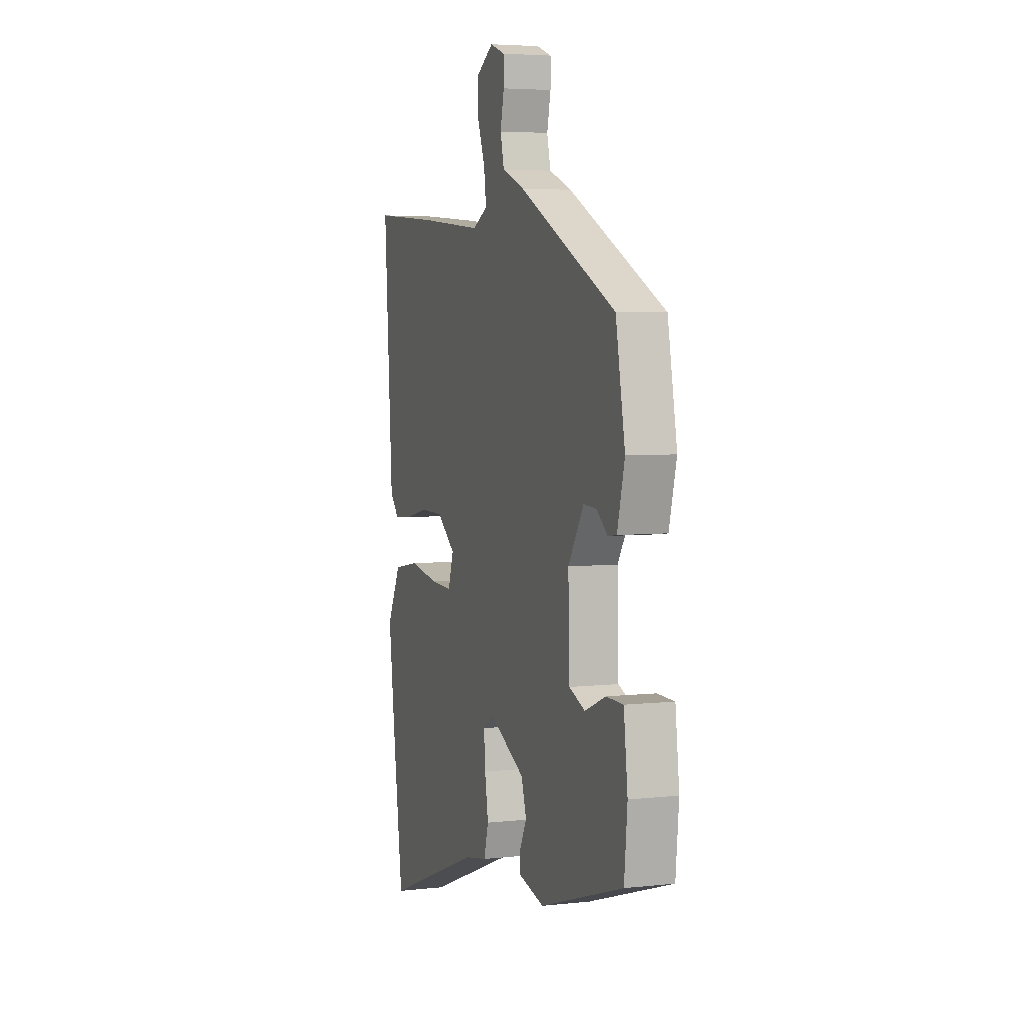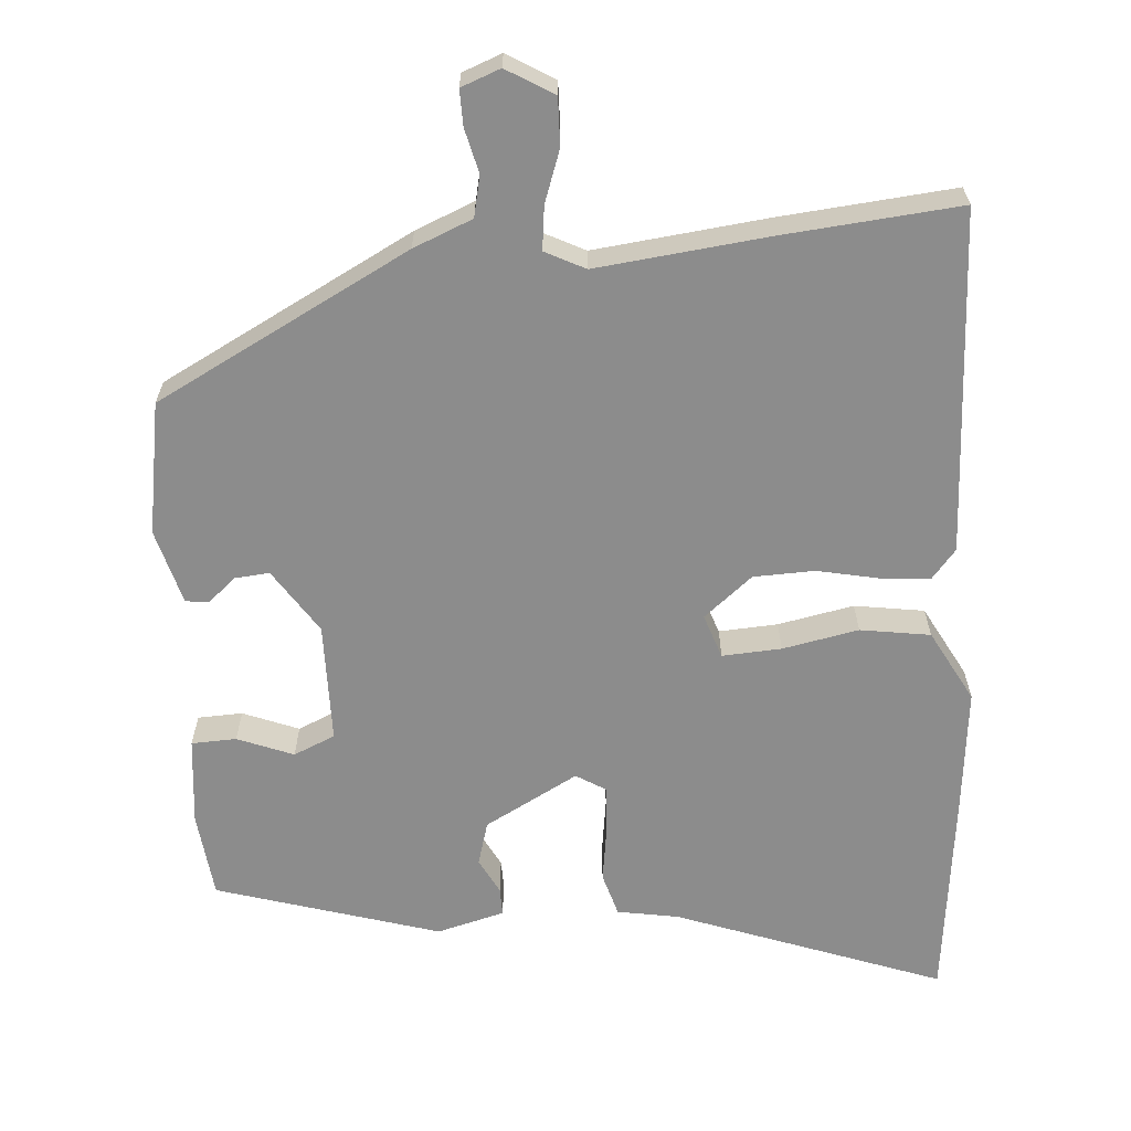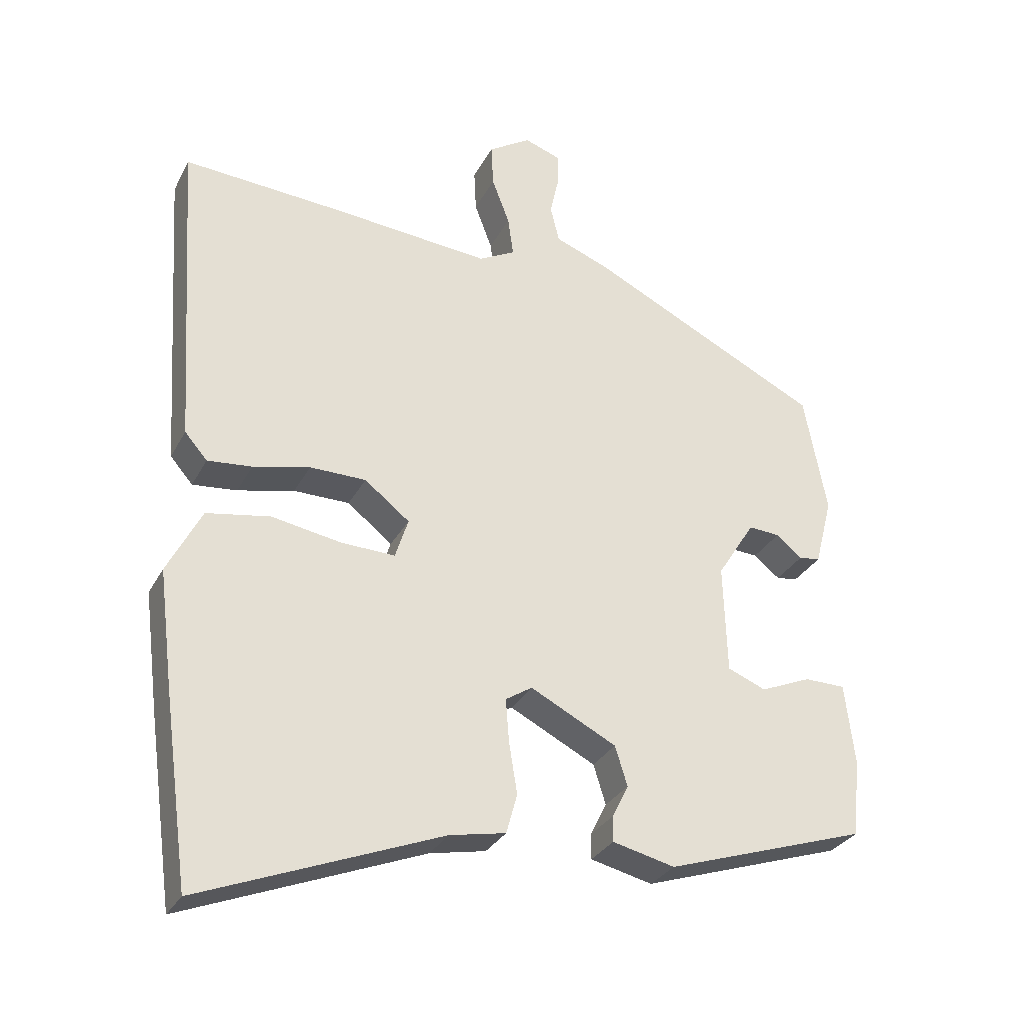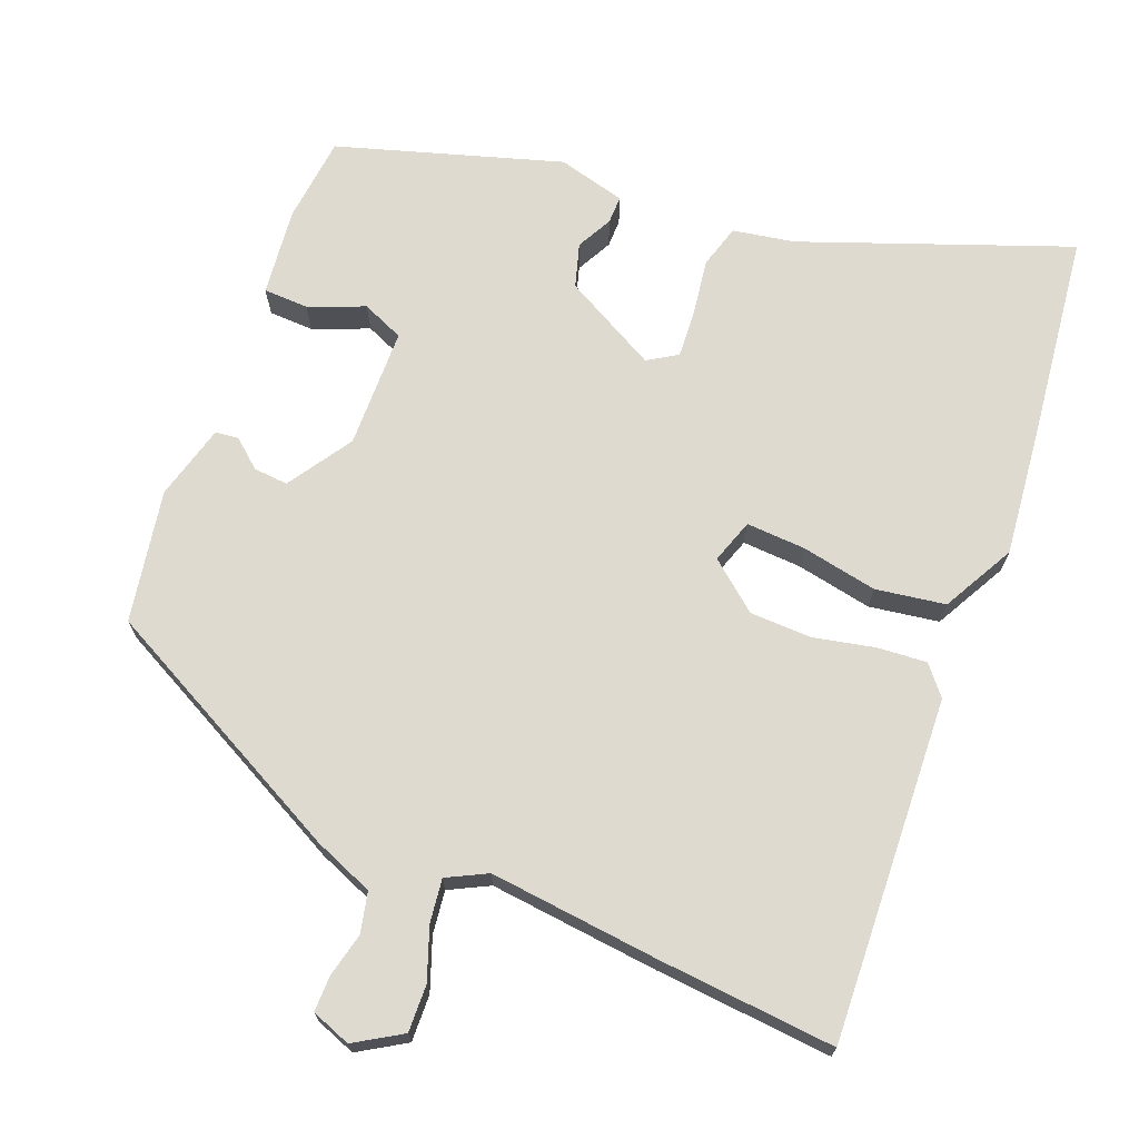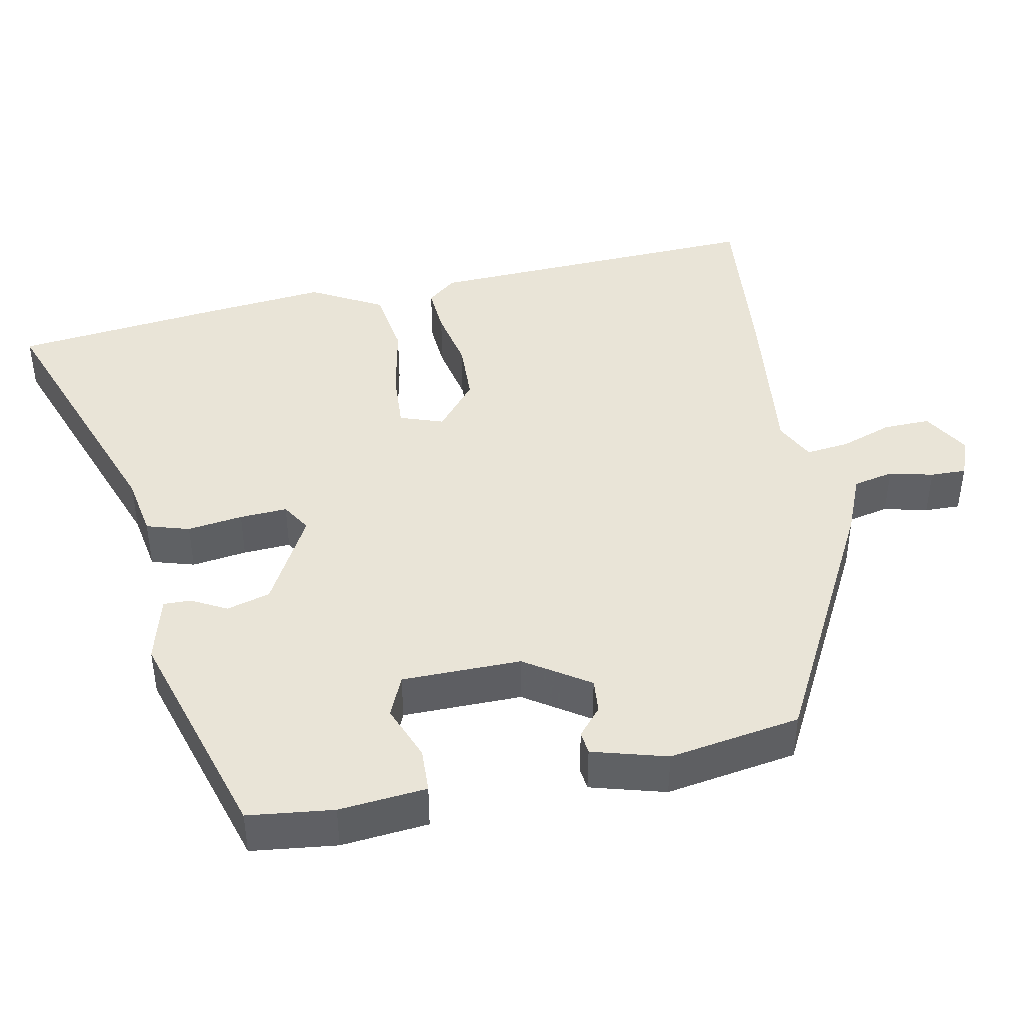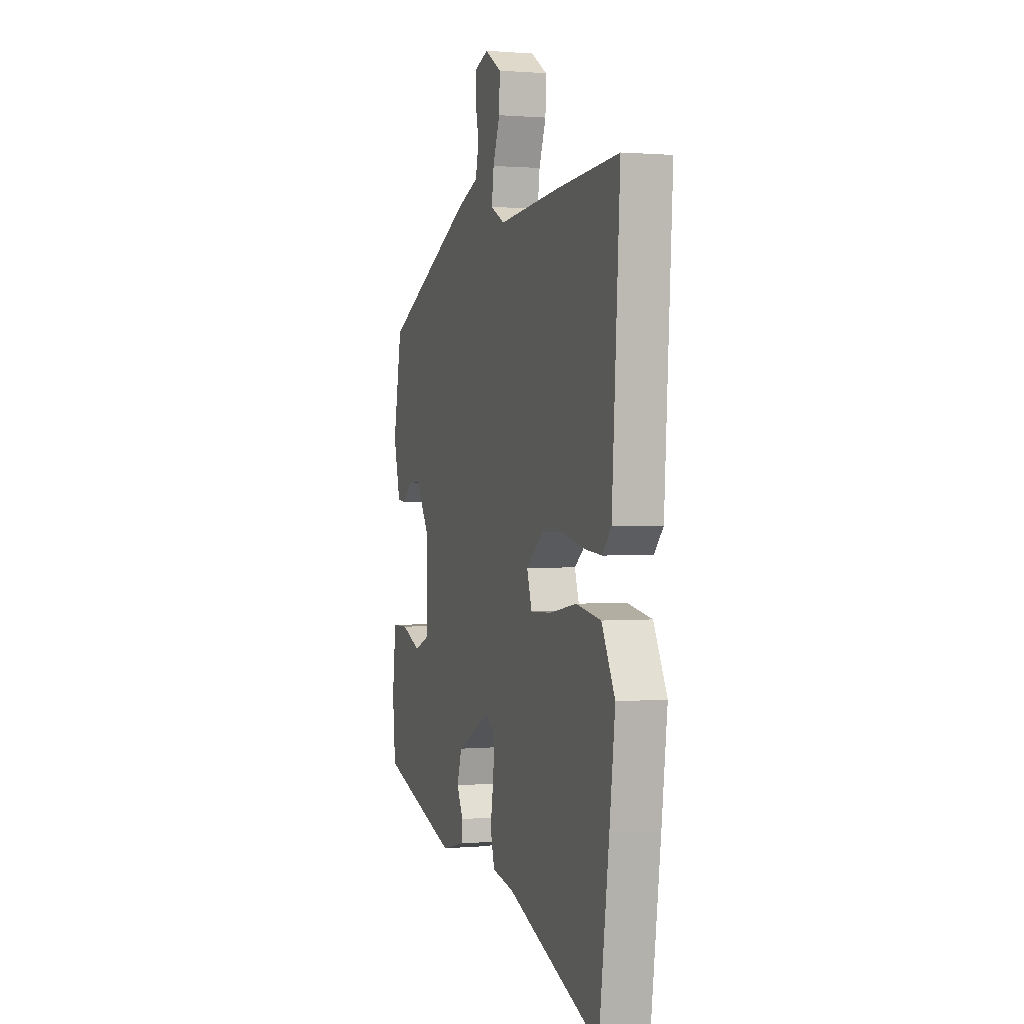
<metadata>
{"format":"obj","ext":"obj","renderer":"f3d","projection":"perspective","resolution":1024,"background":"white","views":[{"elev":4.9,"azim":-109.4,"up":"+Z"},{"elev":-64.2,"azim":5.4,"up":"+Y"},{"elev":-30.1,"azim":156.5,"up":"+Z"},{"elev":70.6,"azim":22.4,"up":"+Y"},{"elev":43.1,"azim":-100.0,"up":"+Y"},{"elev":1.1,"azim":71.8,"up":"+Z"}]}
</metadata>
<code>
v -0.495 0.07 -0.377
v -0.506 0.07 -0.262
v -0.492 0.07 -0.145
v -0.432 0.07 -0.144
v -0.358 0.07 -0.175
v -0.302 0.07 -0.152
v -0.297 0.07 0.008
v -0.352 0.07 0.095
v -0.398 0.07 0.092
v -0.436 0.07 0.061
v -0.467 0.07 0.065
v -0.493 0.07 0.166
v -0.46 0.07 0.342
v -0.118 0.07 0.512
v -0.038 0.07 0.543
v -0.025 0.07 0.597
v -0.038 0.07 0.656
v -0.038 0.07 0.704
v 0.015 0.07 0.723
v 0.077 0.07 0.684
v 0.074 0.07 0.621
v 0.048 0.07 0.552
v 0.04 0.07 0.494
v 0.093 0.07 0.466
v 0.322 0.07 0.487
v 0.559 0.07 0.504
v 0.529 0.07 0.045
v 0.496 0.07 0.007
v 0.431 0.07 0.013
v 0.348 0.07 0.032
v 0.266 0.07 0.031
v 0.2 0.07 -0.021
v 0.219 0.07 -0.08
v 0.298 0.07 -0.077
v 0.4 0.07 -0.059
v 0.493 0.07 -0.075
v 0.543 0.07 -0.172
v 0.522 0.07 -0.34
v 0.484 0.07 -0.617
v 0.132 0.07 -0.48
v 0.05 0.07 -0.464
v 0.034 0.07 -0.406
v 0.046 0.07 -0.332
v 0.051 0.07 -0.268
v 0.012 0.07 -0.243
v -0.114 0.07 -0.308
v -0.132 0.07 -0.366
v -0.108 0.07 -0.414
v -0.108 0.07 -0.451
v -0.199 0.07 -0.473
v -0.495 0 -0.377
v -0.506 0 -0.262
v -0.492 0 -0.145
v -0.432 0 -0.144
v -0.358 0 -0.175
v -0.302 0 -0.152
v -0.297 0 0.008
v -0.352 0 0.095
v -0.398 0 0.092
v -0.436 0 0.061
v -0.467 0 0.065
v -0.493 0 0.166
v -0.46 0 0.342
v -0.118 0 0.512
v -0.038 0 0.543
v -0.025 0 0.597
v -0.038 0 0.656
v -0.038 0 0.704
v 0.015 0 0.723
v 0.077 0 0.684
v 0.074 0 0.621
v 0.048 0 0.552
v 0.04 0 0.494
v 0.093 0 0.466
v 0.322 0 0.487
v 0.559 0 0.504
v 0.529 0 0.045
v 0.496 0 0.007
v 0.431 0 0.013
v 0.348 0 0.032
v 0.266 0 0.031
v 0.2 0 -0.021
v 0.219 0 -0.08
v 0.298 0 -0.077
v 0.4 0 -0.059
v 0.493 0 -0.075
v 0.543 0 -0.172
v 0.522 0 -0.34
v 0.484 0 -0.617
v 0.132 0 -0.48
v 0.05 0 -0.464
v 0.034 0 -0.406
v 0.046 0 -0.332
v 0.051 0 -0.268
v 0.012 0 -0.243
v -0.114 0 -0.308
v -0.132 0 -0.366
v -0.108 0 -0.414
v -0.108 0 -0.451
v -0.199 0 -0.473
f 47 48 49 50
f 46 47 50 1
f 45 46 1 2
f 40 41 42 43
f 40 43 44
f 39 40 44
f 38 39 44
f 37 38 44 45
f 34 35 36 37
f 33 34 37 45
f 27 28 29 30
f 27 30 31
f 24 25 26 27
f 23 24 27 31
f 19 20 21 22
f 19 22 23
f 16 17 18 19
f 15 16 19 23
f 9 10 11 12
f 8 9 12 13
f 7 8 13 14
f 2 3 4 5
f 2 5 6
f 32 33 45 2
f 6 7 14 15
f 6 15 23 31
f 2 6 31 32
f 100 99 98 97
f 51 100 97 96
f 52 51 96 95
f 93 92 91 90
f 94 93 90
f 94 90 89
f 94 89 88
f 95 94 88 87
f 87 86 85 84
f 95 87 84 83
f 80 79 78 77
f 81 80 77
f 77 76 75 74
f 81 77 74 73
f 72 71 70 69
f 73 72 69
f 69 68 67 66
f 73 69 66 65
f 62 61 60 59
f 63 62 59 58
f 64 63 58 57
f 55 54 53 52
f 56 55 52
f 52 95 83 82
f 65 64 57 56
f 81 73 65 56
f 82 81 56 52
f 1 51 52 2
f 2 52 53 3
f 3 53 54 4
f 4 54 55 5
f 5 55 56 6
f 6 56 57 7
f 7 57 58 8
f 8 58 59 9
f 9 59 60 10
f 10 60 61 11
f 11 61 62 12
f 12 62 63 13
f 13 63 64 14
f 14 64 65 15
f 15 65 66 16
f 16 66 67 17
f 17 67 68 18
f 18 68 69 19
f 19 69 70 20
f 20 70 71 21
f 21 71 72 22
f 22 72 73 23
f 23 73 74 24
f 24 74 75 25
f 25 75 76 26
f 26 76 77 27
f 27 77 78 28
f 28 78 79 29
f 29 79 80 30
f 30 80 81 31
f 31 81 82 32
f 32 82 83 33
f 33 83 84 34
f 34 84 85 35
f 35 85 86 36
f 36 86 87 37
f 37 87 88 38
f 38 88 89 39
f 39 89 90 40
f 40 90 91 41
f 41 91 92 42
f 42 92 93 43
f 43 93 94 44
f 44 94 95 45
f 45 95 96 46
f 46 96 97 47
f 47 97 98 48
f 48 98 99 49
f 49 99 100 50
f 50 100 51 1

</code>
